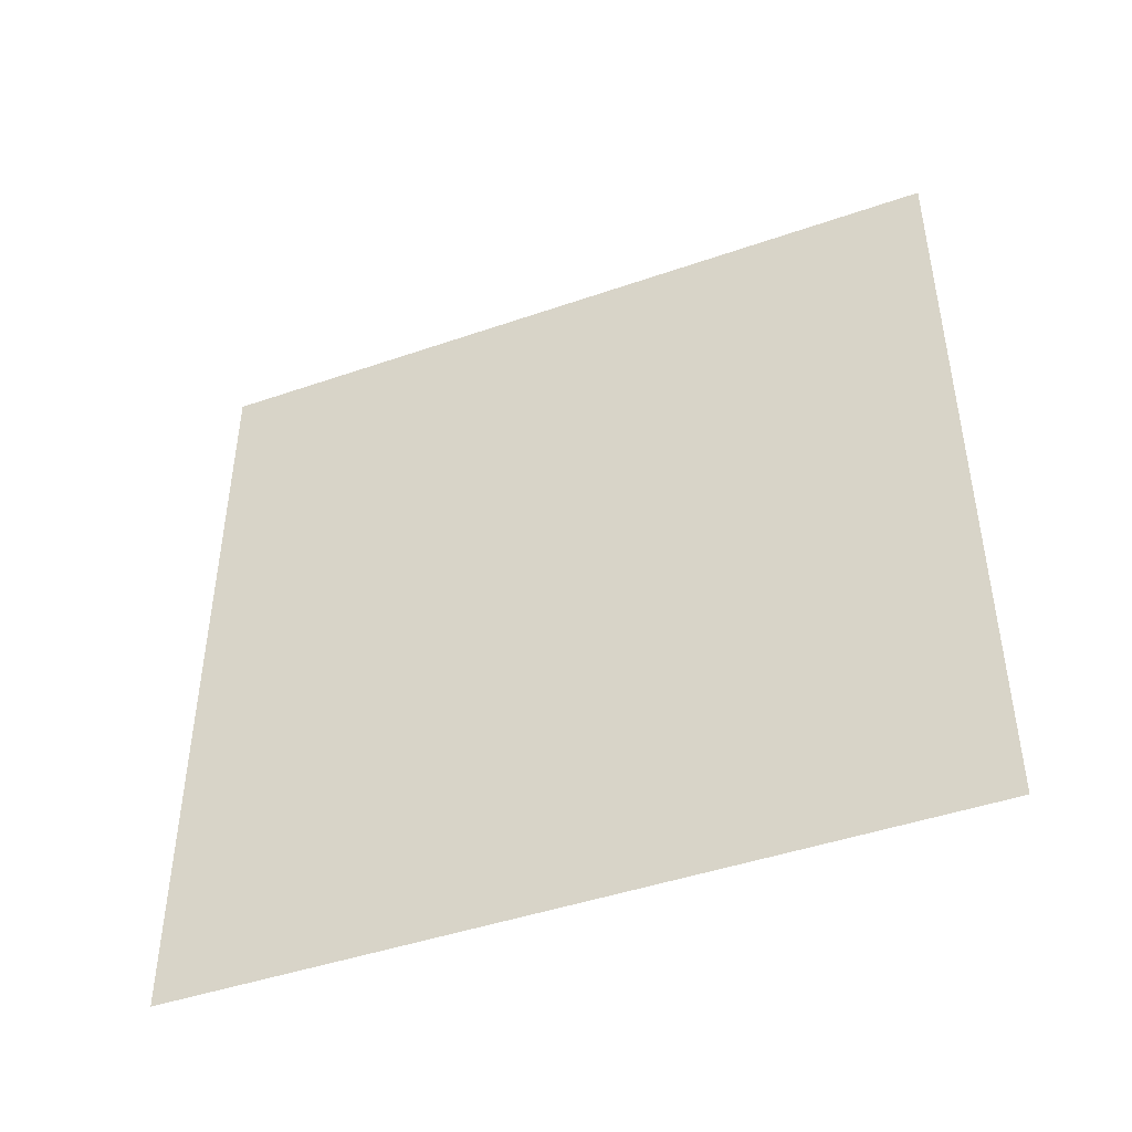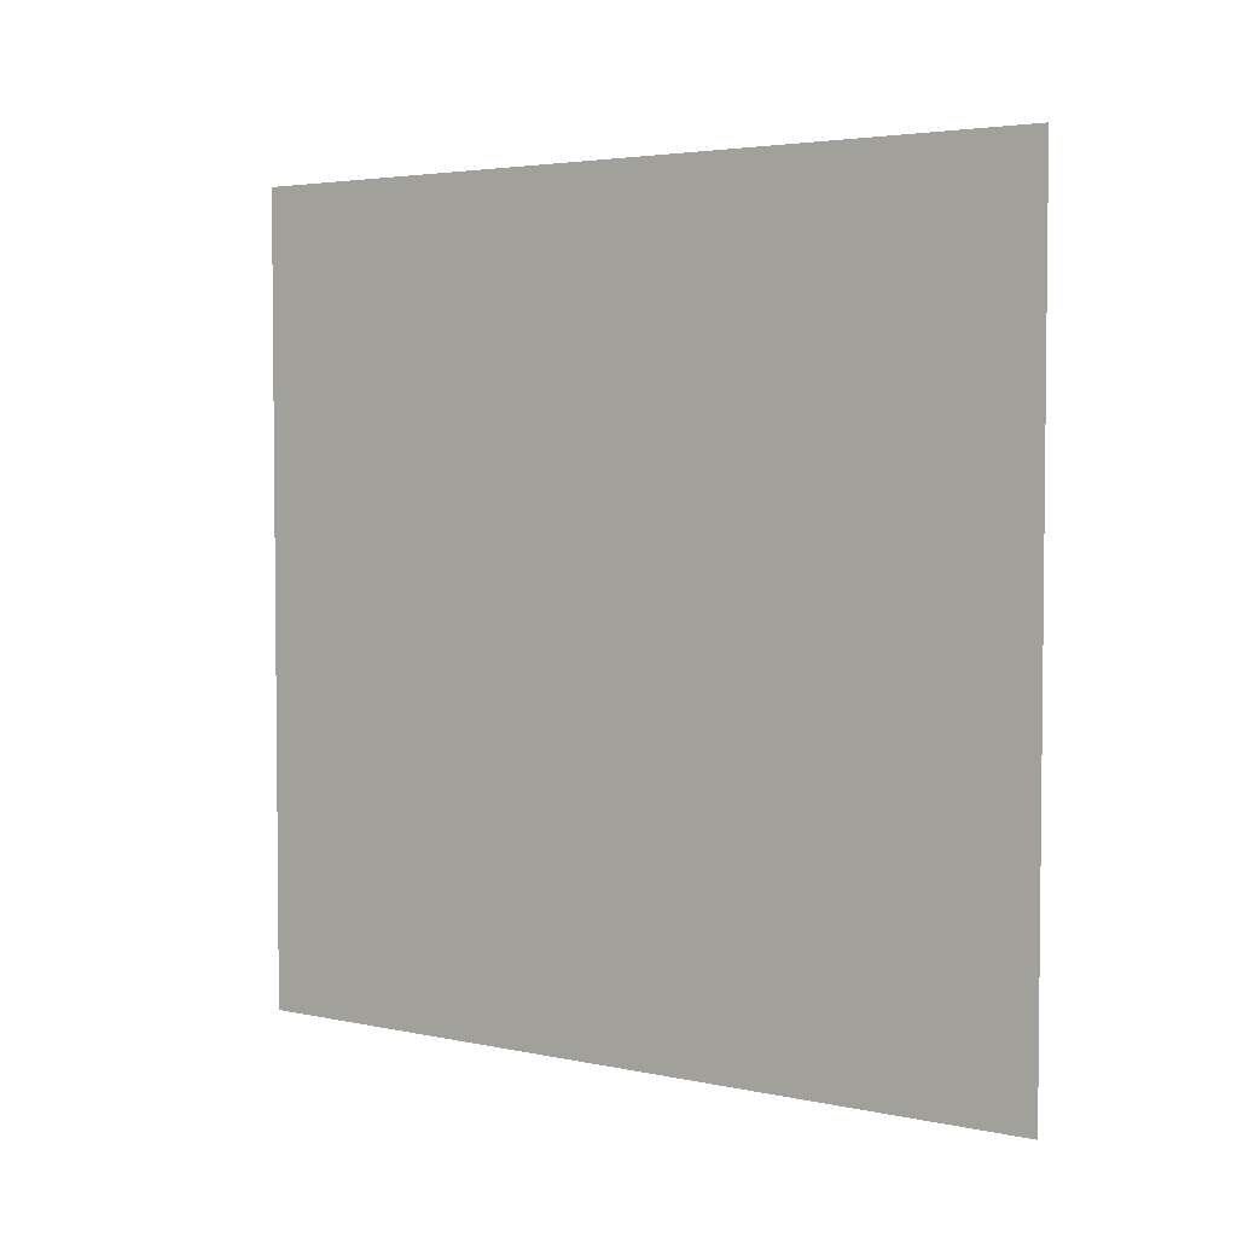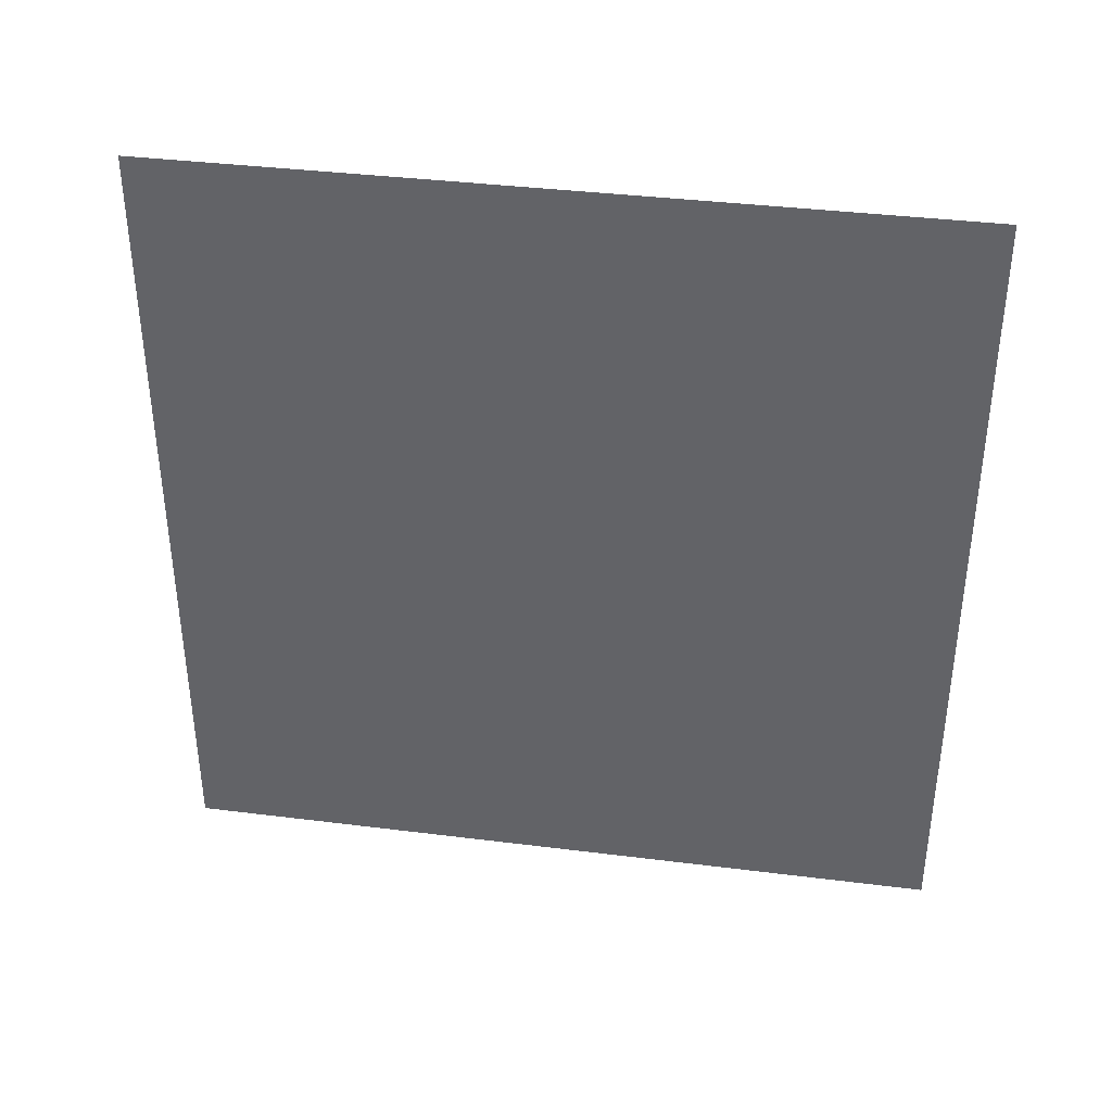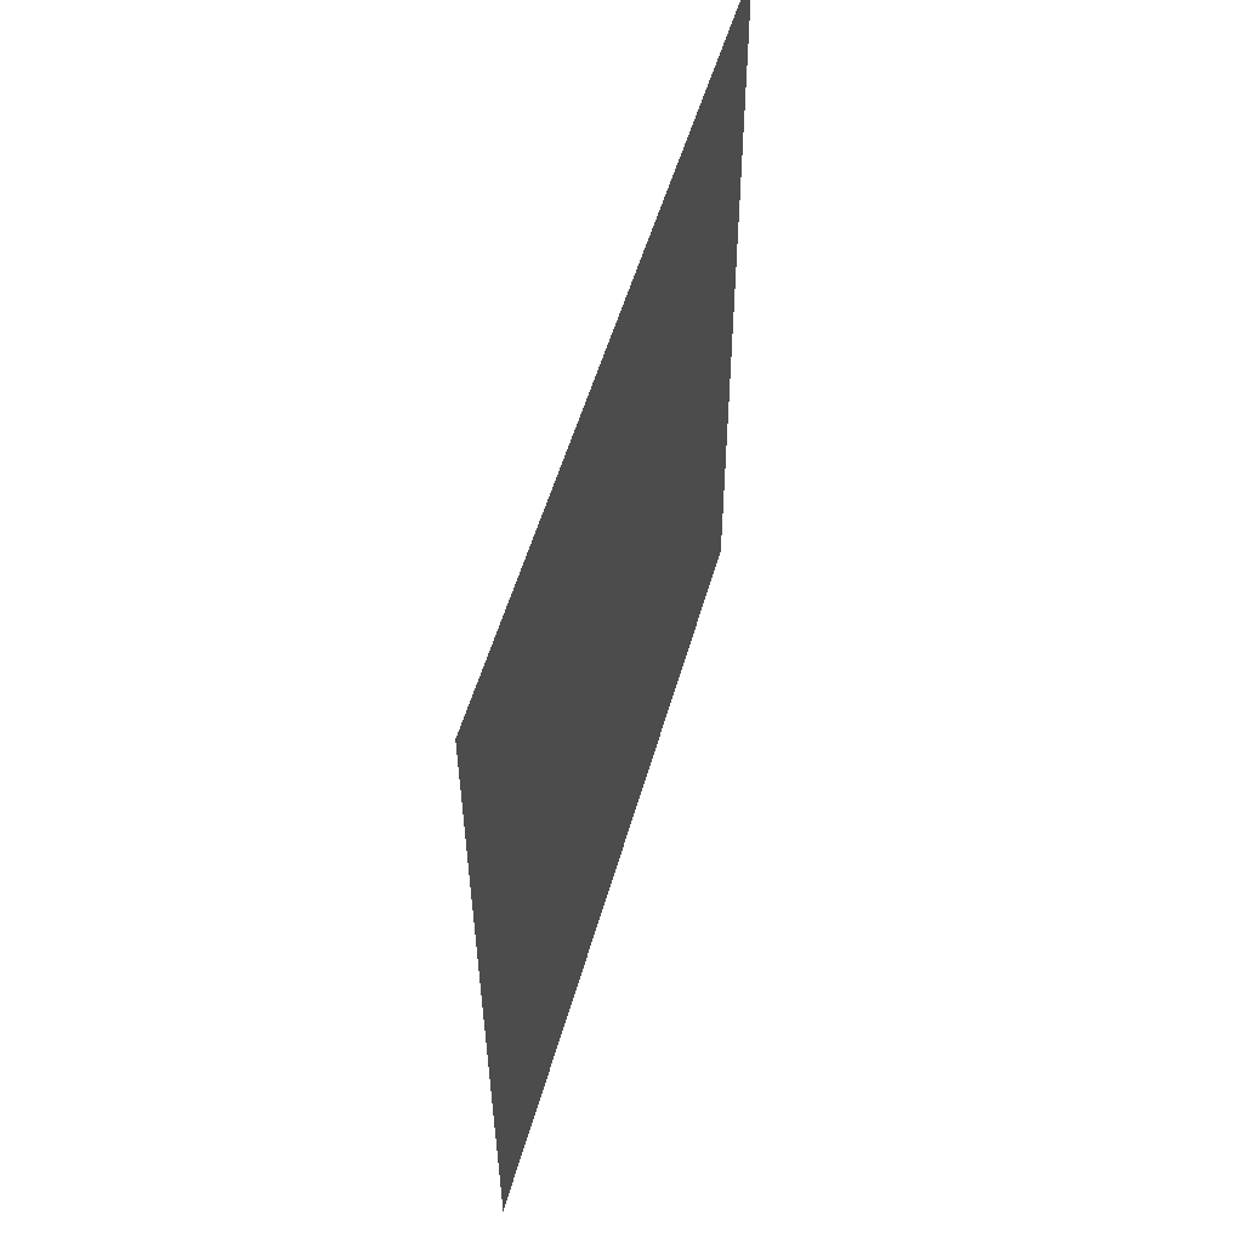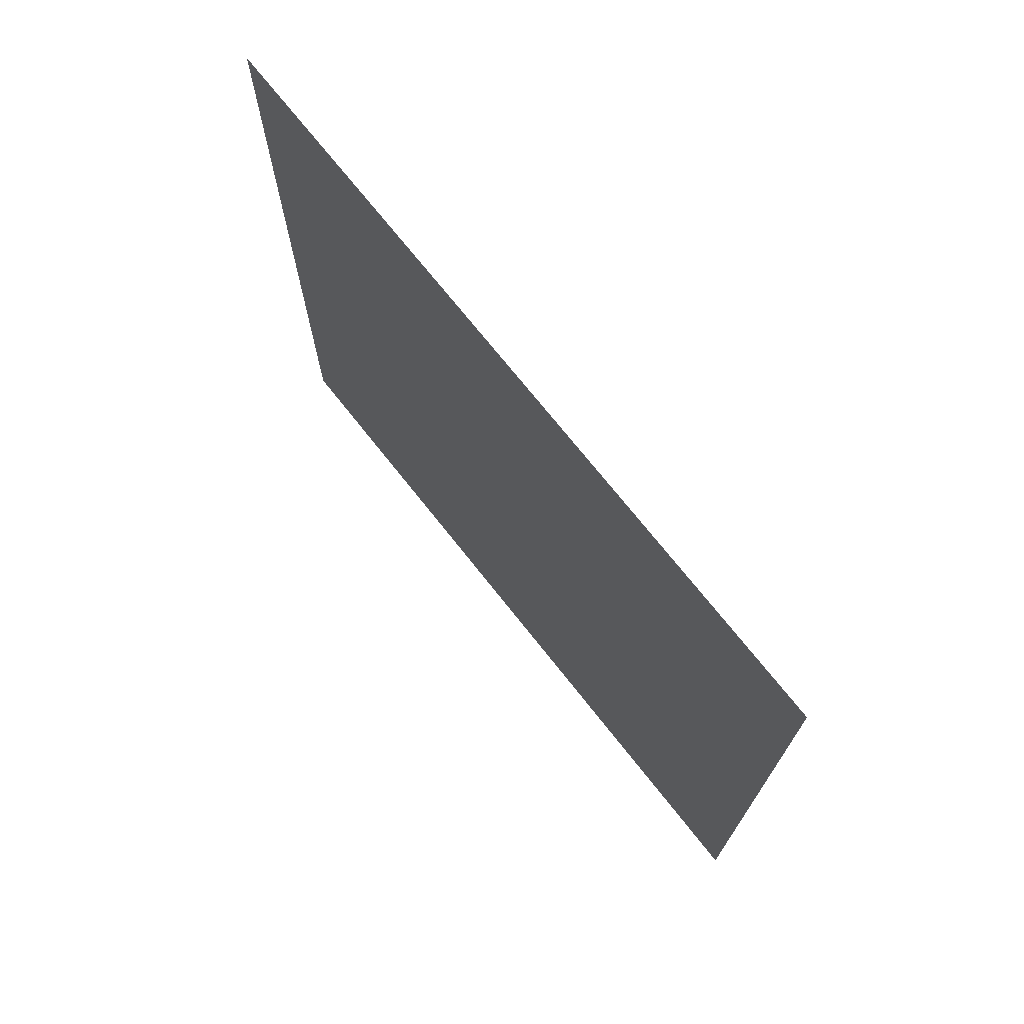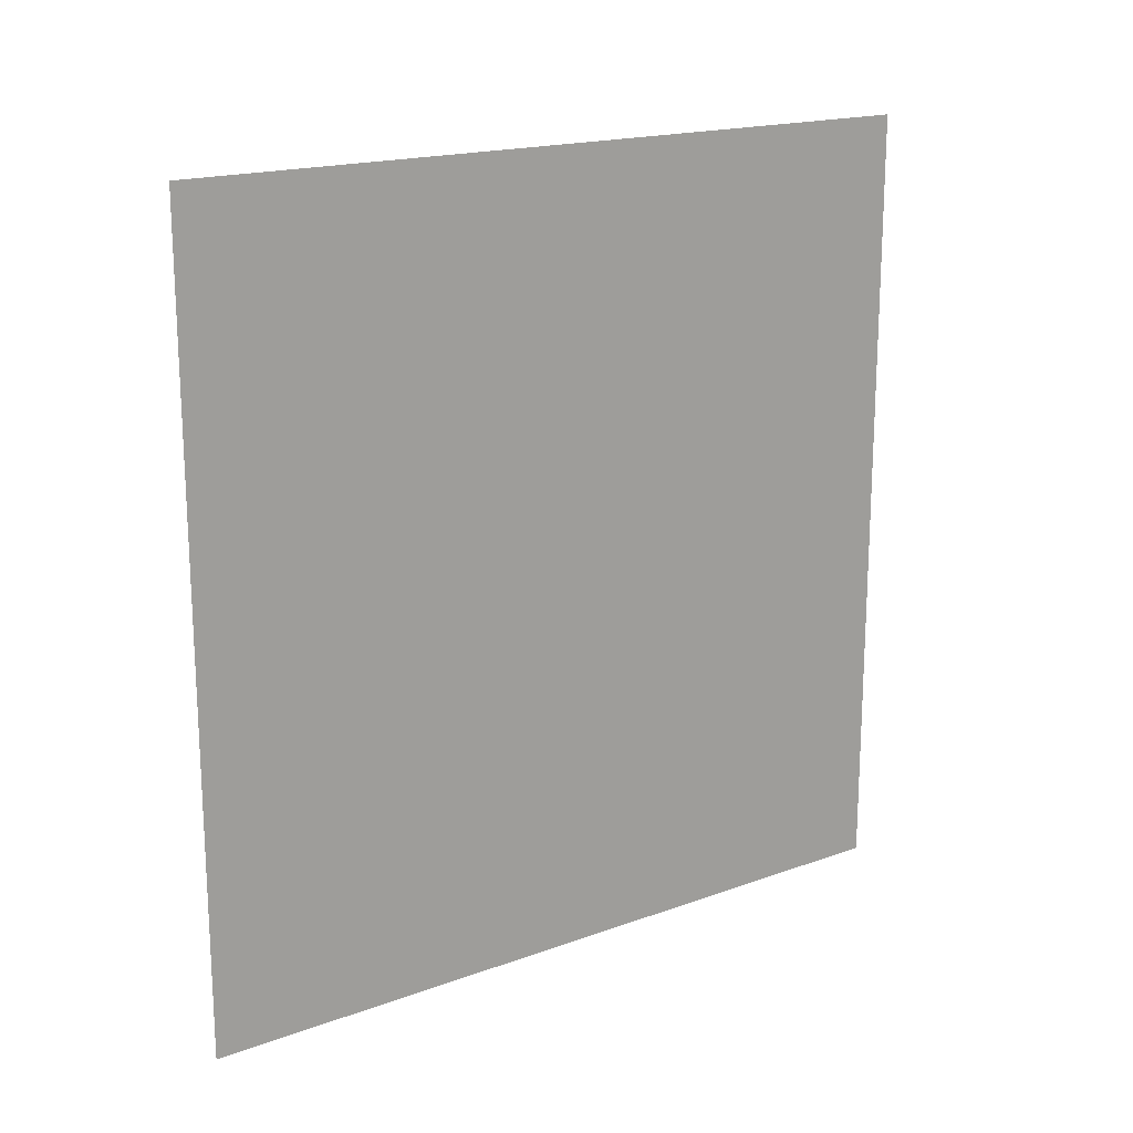
<metadata>
{"format":"obj","ext":"obj","renderer":"f3d","projection":"perspective","resolution":1024,"background":"white","views":[{"elev":-45.0,"azim":-68.1,"up":"+Z"},{"elev":3.7,"azim":125.2,"up":"+Y"},{"elev":37.7,"azim":99.1,"up":"+Z"},{"elev":54.7,"azim":-164.0,"up":"+Z"},{"elev":72.0,"azim":-38.3,"up":"+Z"},{"elev":17.9,"azim":54.6,"up":"+Z"}]}
</metadata>
<code>
v 0 0 559.2
v 0 0 0
v 0 548.8 0
v 0 548.8 559.2
f 1 2 3
f 1 3 4

</code>
